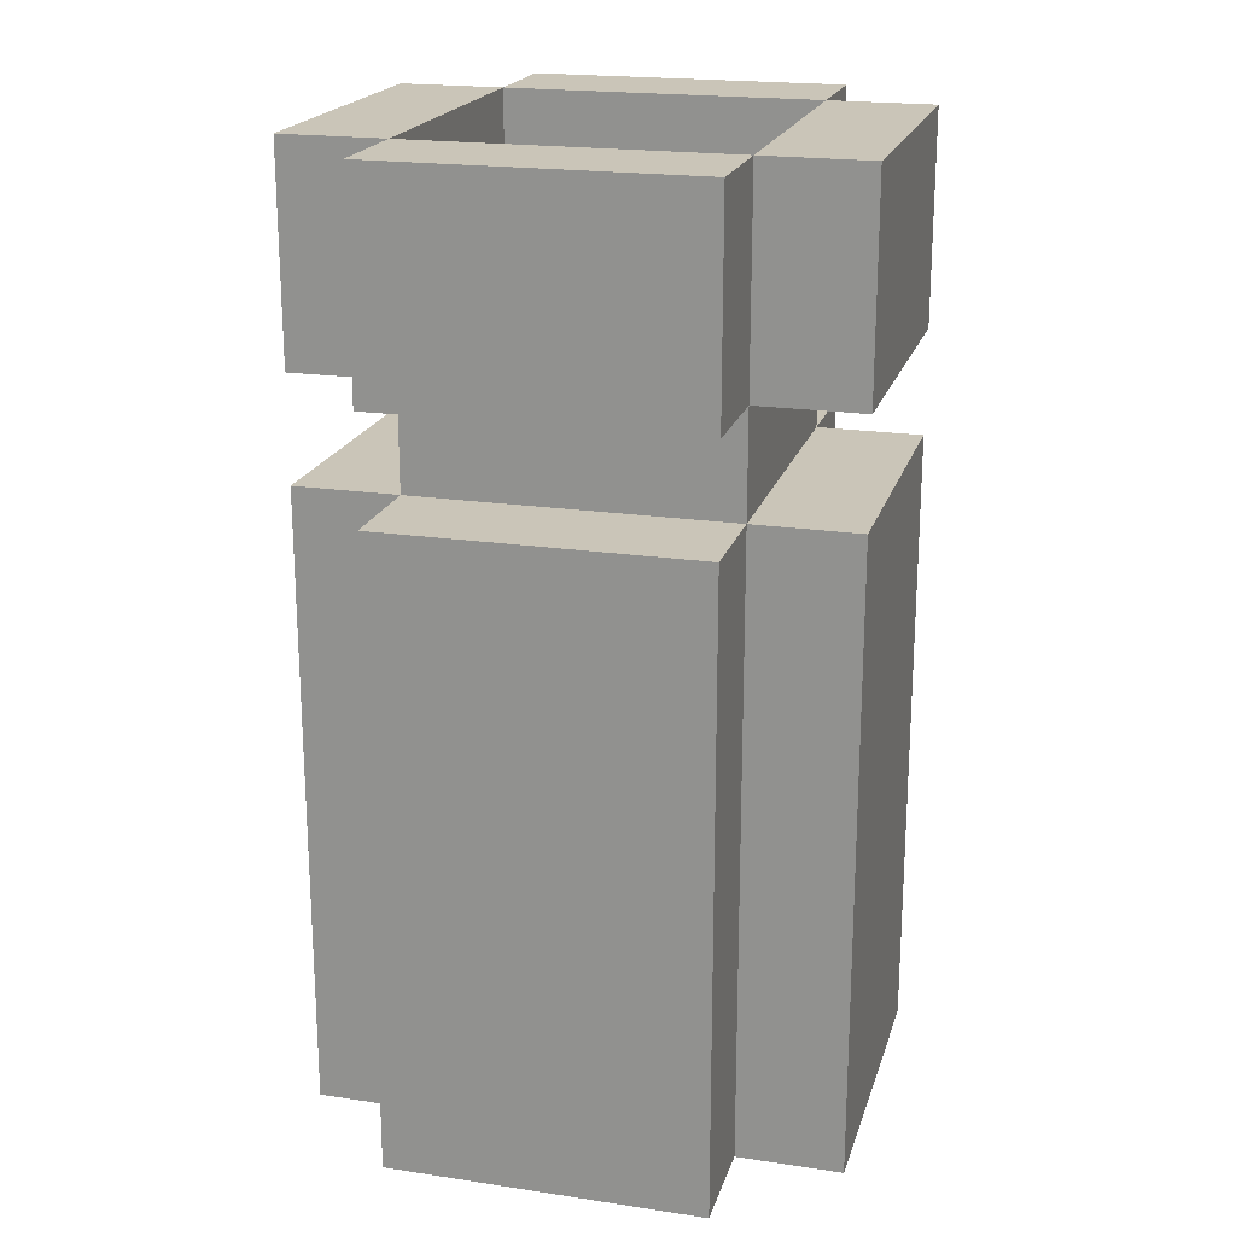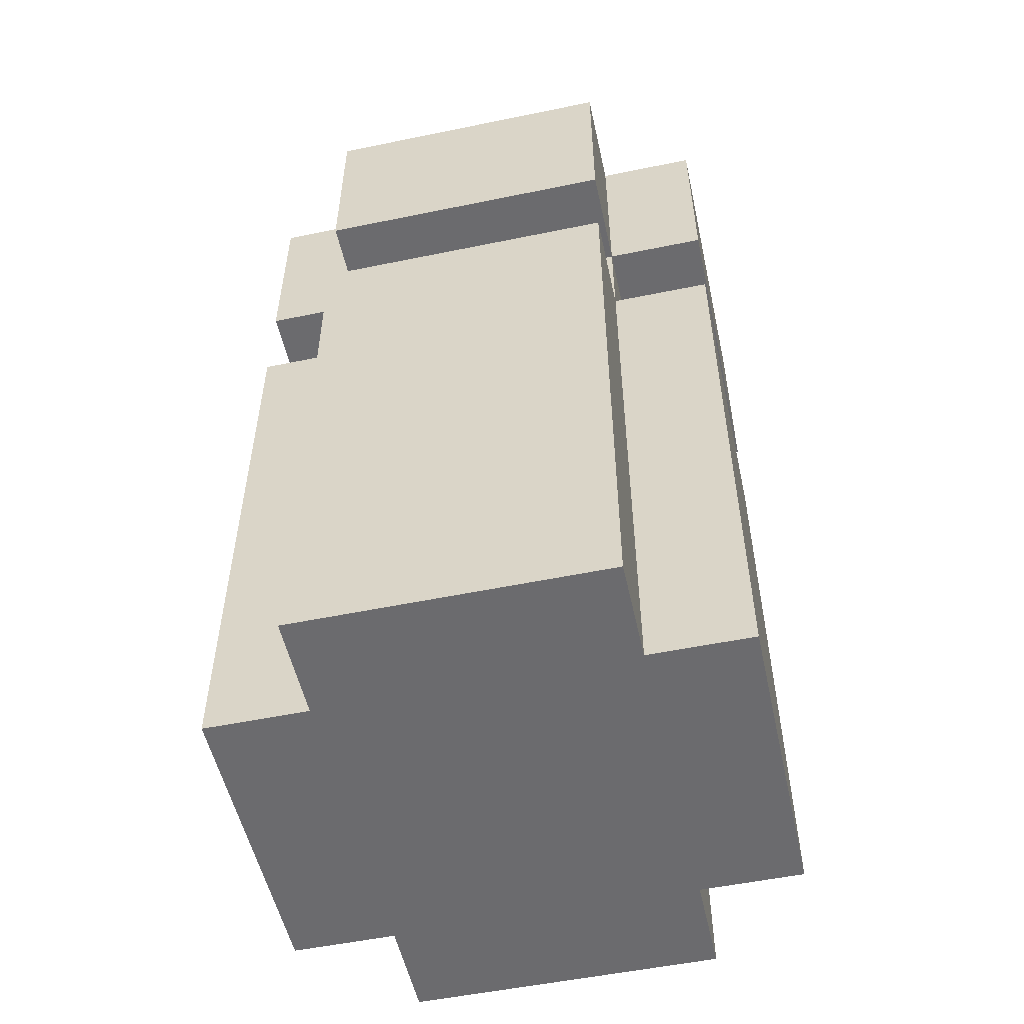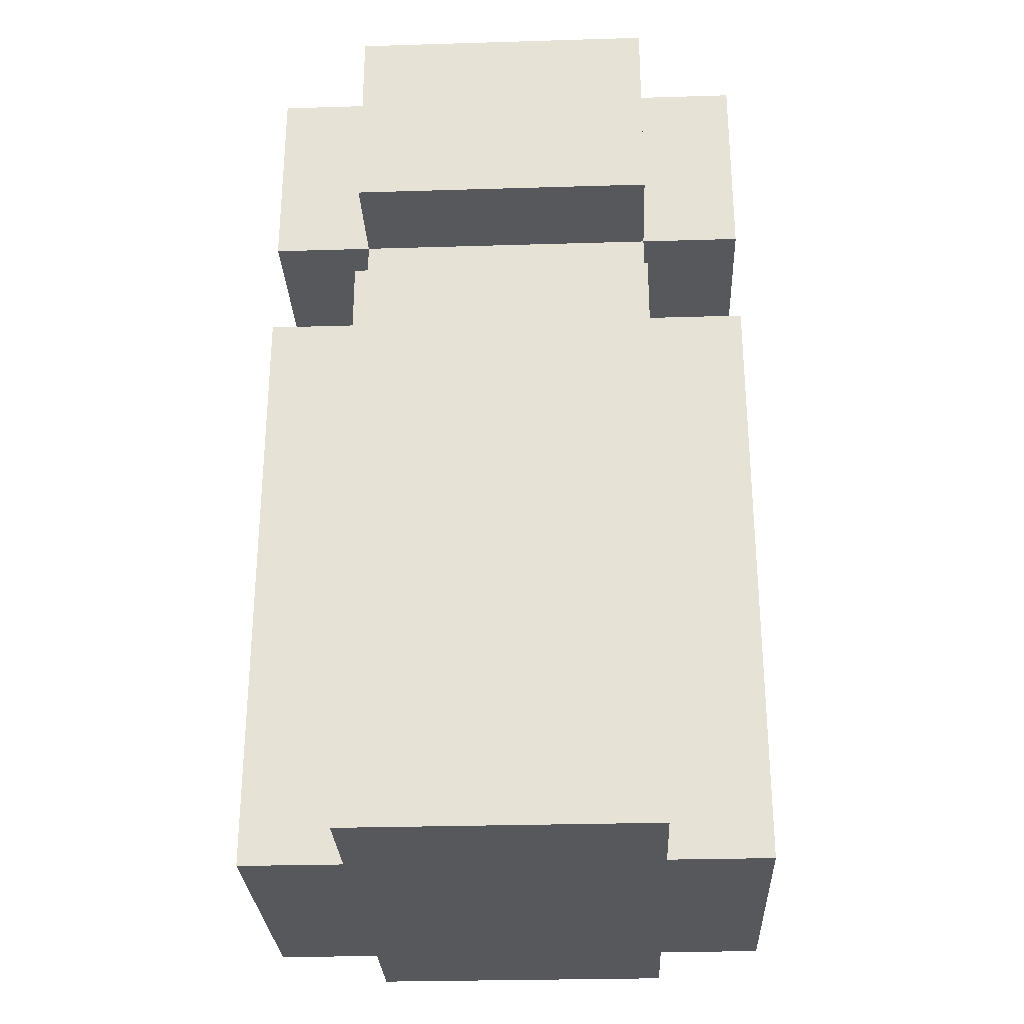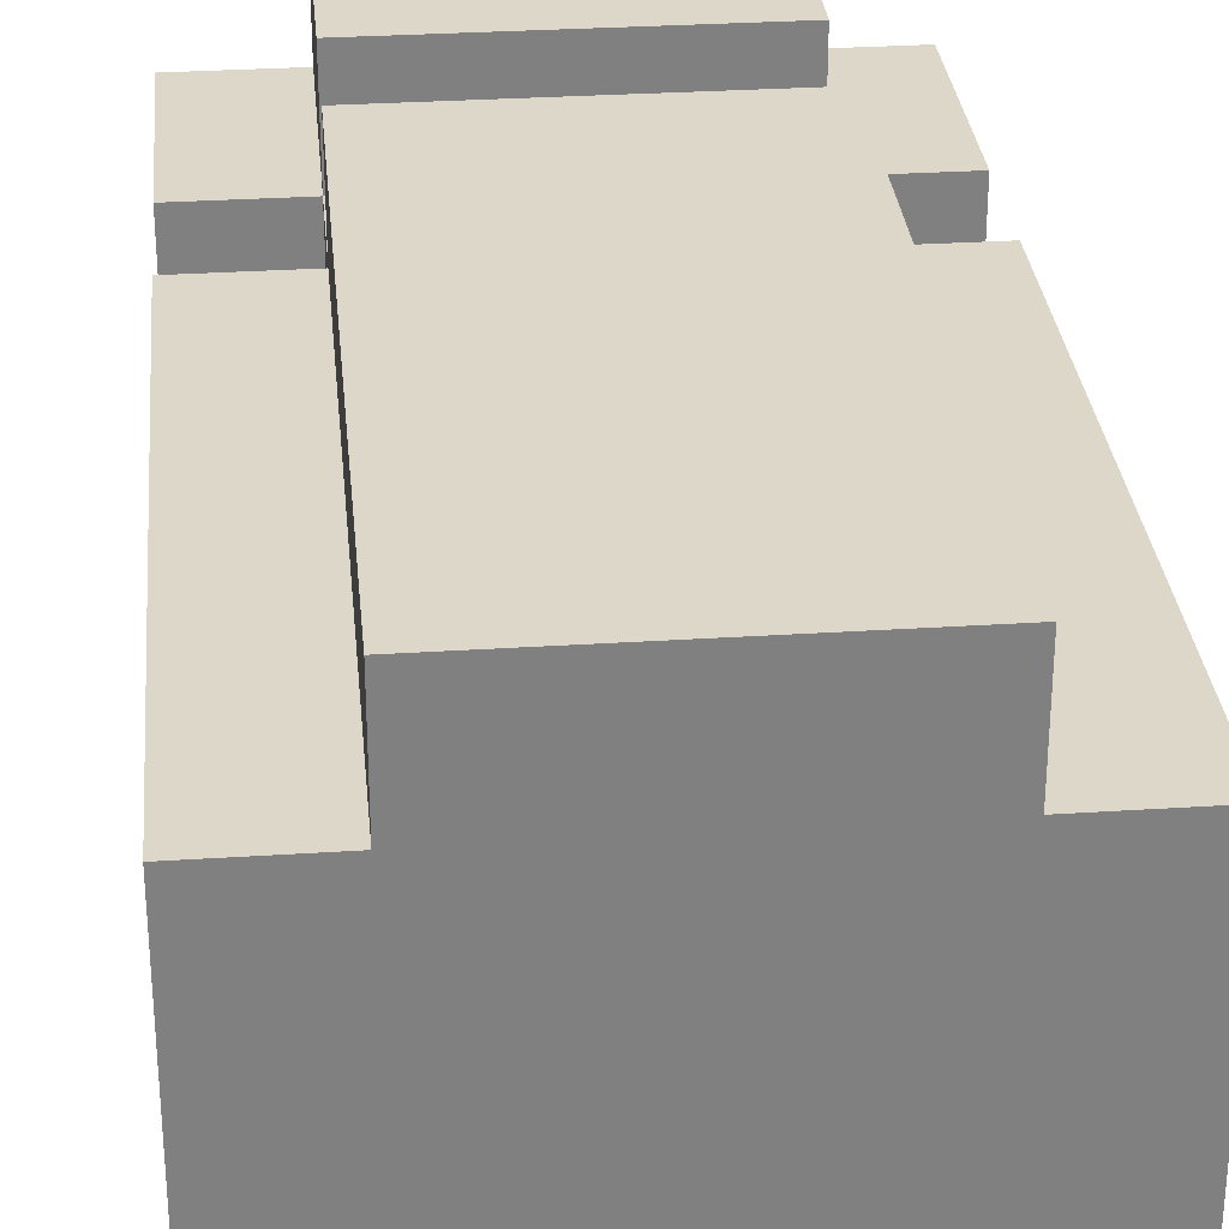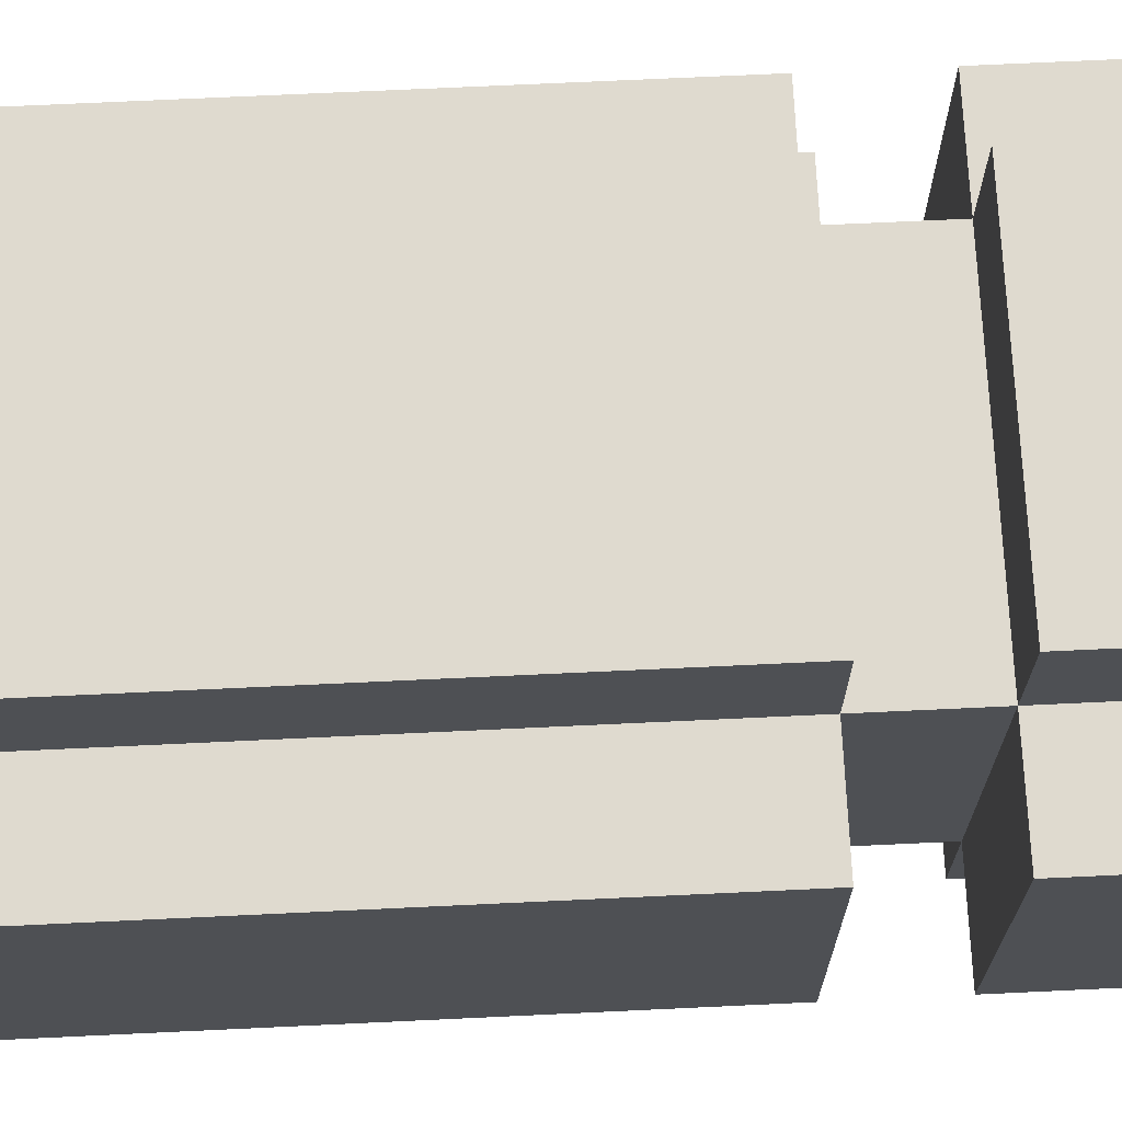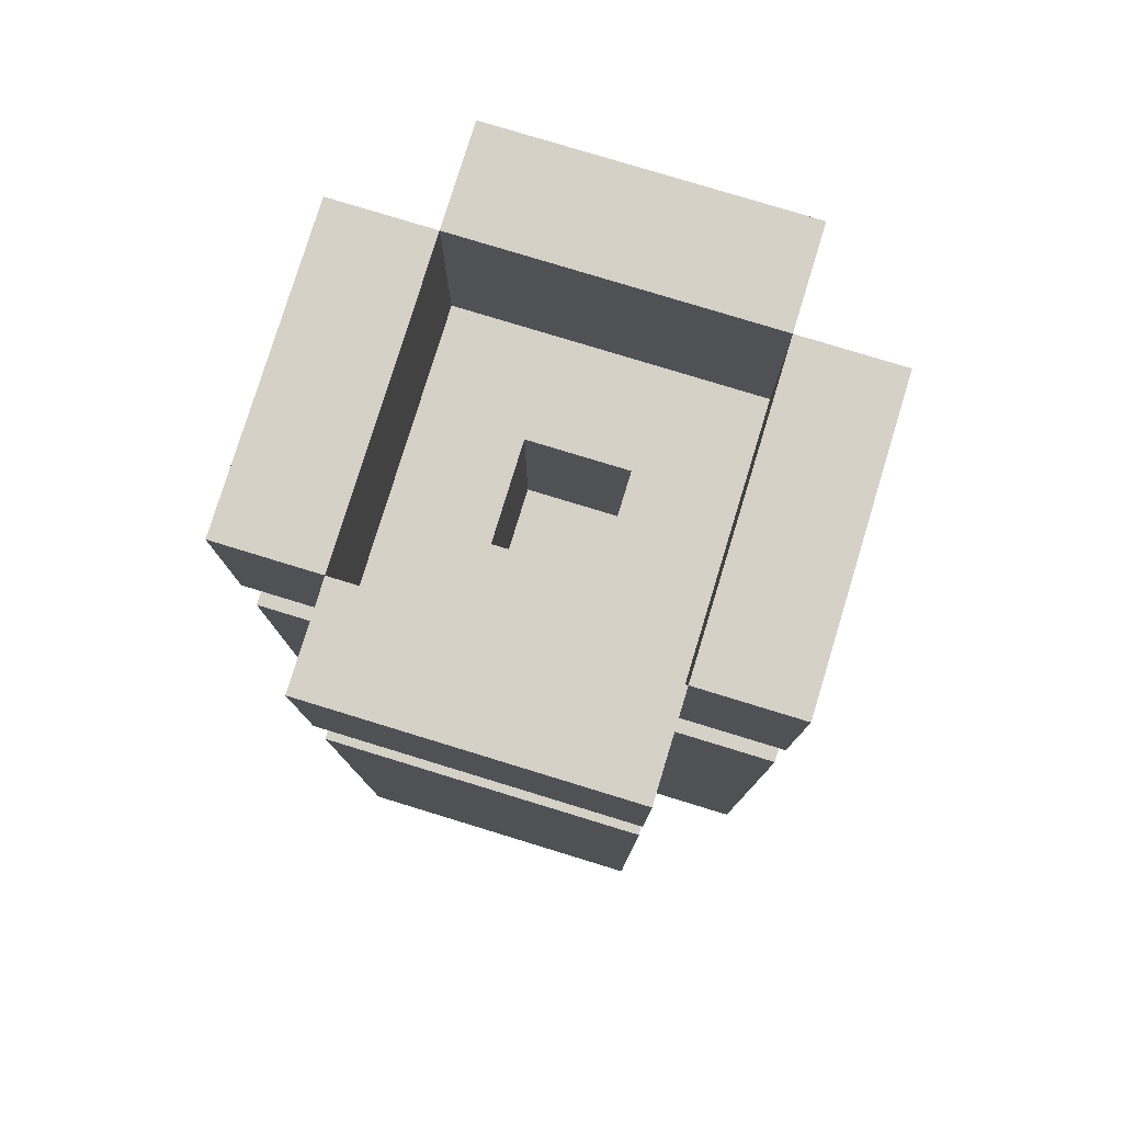
<metadata>
{"format":"obj","ext":"obj","renderer":"f3d","projection":"perspective","resolution":1024,"background":"white","views":[{"elev":20.3,"azim":105.3,"up":"+Z"},{"elev":-53.5,"azim":12.4,"up":"+Z"},{"elev":-28.5,"azim":-87.4,"up":"+Z"},{"elev":30.3,"azim":174.6,"up":"+Y"},{"elev":70.9,"azim":-92.7,"up":"+Y"},{"elev":78.9,"azim":107.0,"up":"+Z"}]}
</metadata>
<code>
o StarMarine_Canon2_R
v -2.4 -0.3 0
v -2.4 -0.3 -0.2
v -2.4 -0.3 -0.3
v -2.4 -0.3 -0.9
v -2.4 0 0
v -2.4 0 -0.2
v -2.4 0 -0.3
v -2.4 0 -0.9
v -2.3 -0.4 0
v -2.3 -0.4 -0.2
v -2.3 -0.4 -0.3
v -2.3 -0.4 -0.9
v -2.3 -0.3 0
v -2.3 -0.3 -0.2
v -2.3 -0.3 -0.3
v -2.3 -0.3 -0.9
v -2.3 0 0
v -2.3 0 -0.2
v -2.3 0 -0.3
v -2.3 0 -0.9
v -2.3 0.1 0
v -2.3 0.1 -0.2
v -2.3 0.1 -0.3
v -2.3 0.1 -0.9
v -2.1 -0.2 -0.2
v -2.1 -0.2 -0.4
v -2.1 -0.1 -0.2
v -2.1 -0.1 -0.4
v -2 -0.3 0
v -2 -0.3 -0.2
v -2 0 0
v -2 0 -0.2
v -2.3 -0.3 0
v -2.3 -0.3 -0.2
v -2.3 0 0
v -2.3 0 -0.2
v -2.2 -0.2 -0.2
v -2.2 -0.2 -0.4
v -2.2 -0.1 -0.2
v -2.2 -0.1 -0.4
v -2 -0.4 0
v -2 -0.4 -0.2
v -2 -0.4 -0.3
v -2 -0.4 -0.9
v -2 -0.3 0
v -2 -0.3 -0.2
v -2 -0.3 -0.3
v -2 -0.3 -0.9
v -2 0 0
v -2 0 -0.2
v -2 0 -0.3
v -2 0 -0.9
v -2 0.1 0
v -2 0.1 -0.2
v -2 0.1 -0.3
v -2 0.1 -0.9
v -1.9 -0.3 0
v -1.9 -0.3 -0.2
v -1.9 -0.3 -0.3
v -1.9 -0.3 -0.9
v -1.9 0 0
v -1.9 0 -0.2
v -1.9 0 -0.3
v -1.9 0 -0.9
v -2.4 -0.3 0
v -2.4 0 0
v -2.3 -0.4 0
v -2.3 -0.3 0
v -2.3 0 0
v -2.3 0.1 0
v -2 -0.4 0
v -2 -0.3 0
v -2 0 0
v -2 0.1 0
v -1.9 -0.3 0
v -1.9 0 0
v -2.3 -0.3 -0.2
v -2.3 0 -0.2
v -2.2 -0.2 -0.2
v -2.2 -0.1 -0.2
v -2.1 -0.2 -0.2
v -2.1 -0.1 -0.2
v -2 -0.3 -0.2
v -2 0 -0.2
v -2.4 -0.3 -0.3
v -2.4 0 -0.3
v -2.3 -0.4 -0.3
v -2.3 -0.3 -0.3
v -2.3 0 -0.3
v -2.3 0.1 -0.3
v -2 -0.4 -0.3
v -2 -0.3 -0.3
v -2 0 -0.3
v -2 0.1 -0.3
v -1.9 -0.3 -0.3
v -1.9 0 -0.3
v -2.2 -0.2 -0.4
v -2.2 -0.1 -0.4
v -2.1 -0.2 -0.4
v -2.1 -0.1 -0.4
v -2.4 -0.3 -0.2
v -2.4 0 -0.2
v -2.3 -0.4 -0.2
v -2.3 -0.3 -0.2
v -2.3 0 -0.2
v -2.3 0.1 -0.2
v -2 -0.4 -0.2
v -2 -0.3 -0.2
v -2 0 -0.2
v -2 0.1 -0.2
v -1.9 -0.3 -0.2
v -1.9 0 -0.2
v -2.4 -0.3 -0.9
v -2.4 0 -0.9
v -2.3 -0.4 -0.9
v -2.3 -0.3 -0.9
v -2.3 0 -0.9
v -2.3 0.1 -0.9
v -2 -0.4 -0.9
v -2 -0.3 -0.9
v -2 0 -0.9
v -2 0.1 -0.9
v -1.9 -0.3 -0.9
v -1.9 0 -0.9
v -2.3 -0.4 0
v -2 -0.4 0
v -2.3 -0.4 -0.2
v -2 -0.4 -0.2
v -2.3 -0.4 -0.3
v -2 -0.4 -0.3
v -2.3 -0.4 -0.9
v -2 -0.4 -0.9
v -2.4 -0.3 0
v -2.3 -0.3 0
v -2 -0.3 0
v -1.9 -0.3 0
v -2.4 -0.3 -0.2
v -2.3 -0.3 -0.2
v -2 -0.3 -0.2
v -1.9 -0.3 -0.2
v -2.4 -0.3 -0.3
v -2.3 -0.3 -0.3
v -2 -0.3 -0.3
v -1.9 -0.3 -0.3
v -2.4 -0.3 -0.9
v -2.3 -0.3 -0.9
v -2 -0.3 -0.9
v -1.9 -0.3 -0.9
v -2.2 -0.1 -0.2
v -2.1 -0.1 -0.2
v -2.2 -0.1 -0.4
v -2.1 -0.1 -0.4
v -2.3 0 0
v -2 0 0
v -2.3 0 -0.2
v -2 0 -0.2
v -2.3 -0.3 0
v -2 -0.3 0
v -2.3 -0.3 -0.2
v -2 -0.3 -0.2
v -2.2 -0.2 -0.2
v -2.1 -0.2 -0.2
v -2.2 -0.2 -0.4
v -2.1 -0.2 -0.4
v -2.4 0 0
v -2.3 0 0
v -2 0 0
v -1.9 0 0
v -2.4 0 -0.2
v -2.3 0 -0.2
v -2 0 -0.2
v -1.9 0 -0.2
v -2.4 0 -0.3
v -2.3 0 -0.3
v -2 0 -0.3
v -1.9 0 -0.3
v -2.4 0 -0.9
v -2.3 0 -0.9
v -2 0 -0.9
v -1.9 0 -0.9
v -2.3 0.1 0
v -2 0.1 0
v -2.3 0.1 -0.2
v -2 0.1 -0.2
v -2.3 0.1 -0.3
v -2 0.1 -0.3
v -2.3 0.1 -0.9
v -2 0.1 -0.9
f 5 2 1
f 6 2 5
f 7 4 3
f 8 4 7
f 13 10 9
f 14 10 13
f 15 12 11
f 16 12 15
f 18 15 14
f 19 15 18
f 21 18 17
f 22 18 21
f 23 20 19
f 24 20 23
f 27 26 25
f 28 26 27
f 31 30 29
f 32 30 31
f 33 34 35
f 35 34 36
f 37 38 39
f 39 38 40
f 41 42 45
f 45 42 46
f 43 44 47
f 47 44 48
f 46 47 50
f 50 47 51
f 49 50 53
f 53 50 54
f 51 52 55
f 55 52 56
f 57 58 61
f 61 58 62
f 59 60 63
f 63 60 64
f 68 66 65
f 69 66 68
f 71 68 67
f 72 68 71
f 73 70 69
f 74 70 73
f 75 73 72
f 76 73 75
f 79 78 77
f 80 78 79
f 81 79 77
f 82 78 80
f 83 81 77
f 83 82 81
f 84 78 82
f 84 82 83
f 88 86 85
f 89 86 88
f 91 88 87
f 92 88 91
f 93 90 89
f 94 90 93
f 95 93 92
f 96 93 95
f 99 98 97
f 100 98 99
f 101 102 104
f 104 102 105
f 103 104 107
f 107 104 108
f 105 106 109
f 109 106 110
f 108 109 111
f 111 109 112
f 113 114 116
f 116 114 117
f 115 116 119
f 117 118 119
f 116 117 119
f 119 118 120
f 120 118 121
f 121 118 122
f 120 121 123
f 123 121 124
f 127 126 125
f 128 126 127
f 131 130 129
f 132 130 131
f 137 134 133
f 138 134 137
f 139 136 135
f 140 136 139
f 142 139 138
f 143 139 142
f 145 142 141
f 146 142 145
f 147 144 143
f 148 144 147
f 151 150 149
f 152 150 151
f 155 154 153
f 156 154 155
f 157 158 159
f 159 158 160
f 161 162 163
f 163 162 164
f 165 166 169
f 169 166 170
f 167 168 171
f 171 168 172
f 170 171 174
f 174 171 175
f 173 174 177
f 177 174 178
f 175 176 179
f 179 176 180
f 181 182 183
f 183 182 184
f 185 186 187
f 187 186 188

</code>
